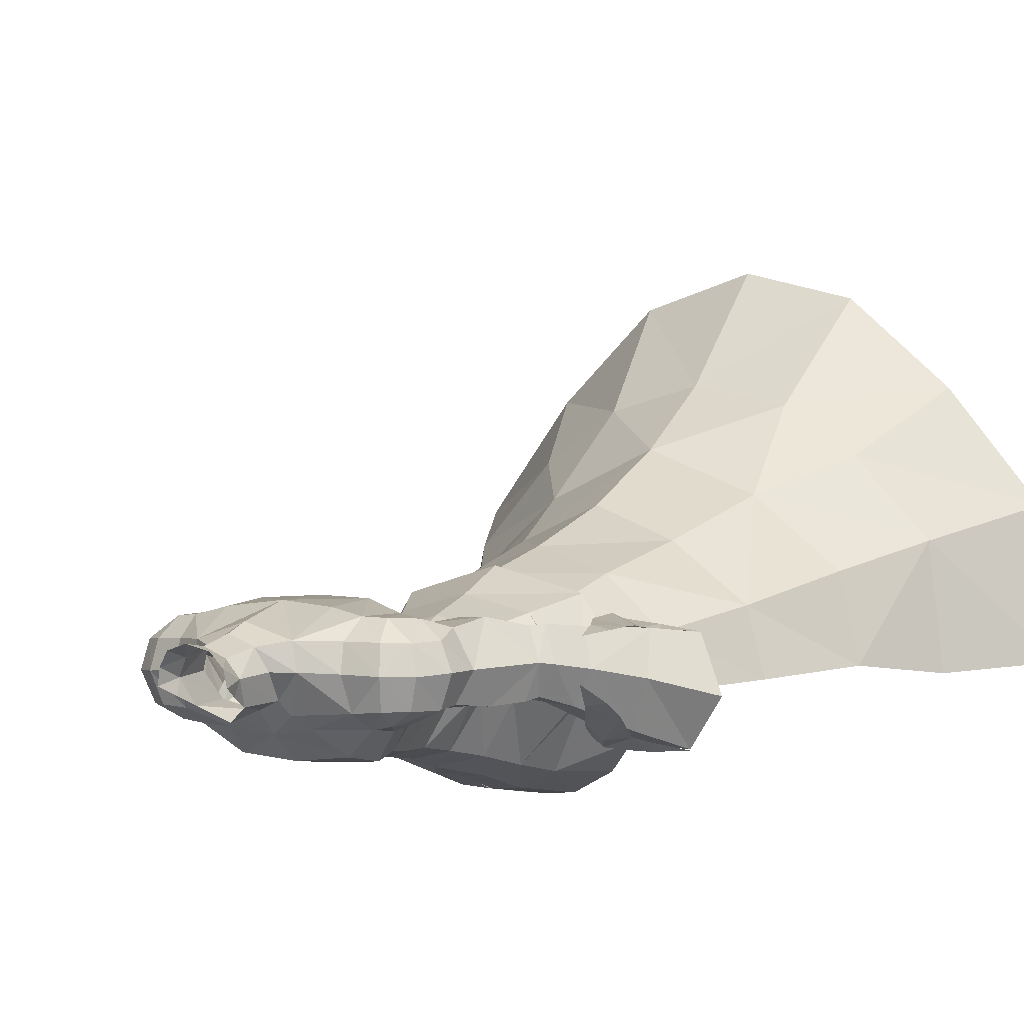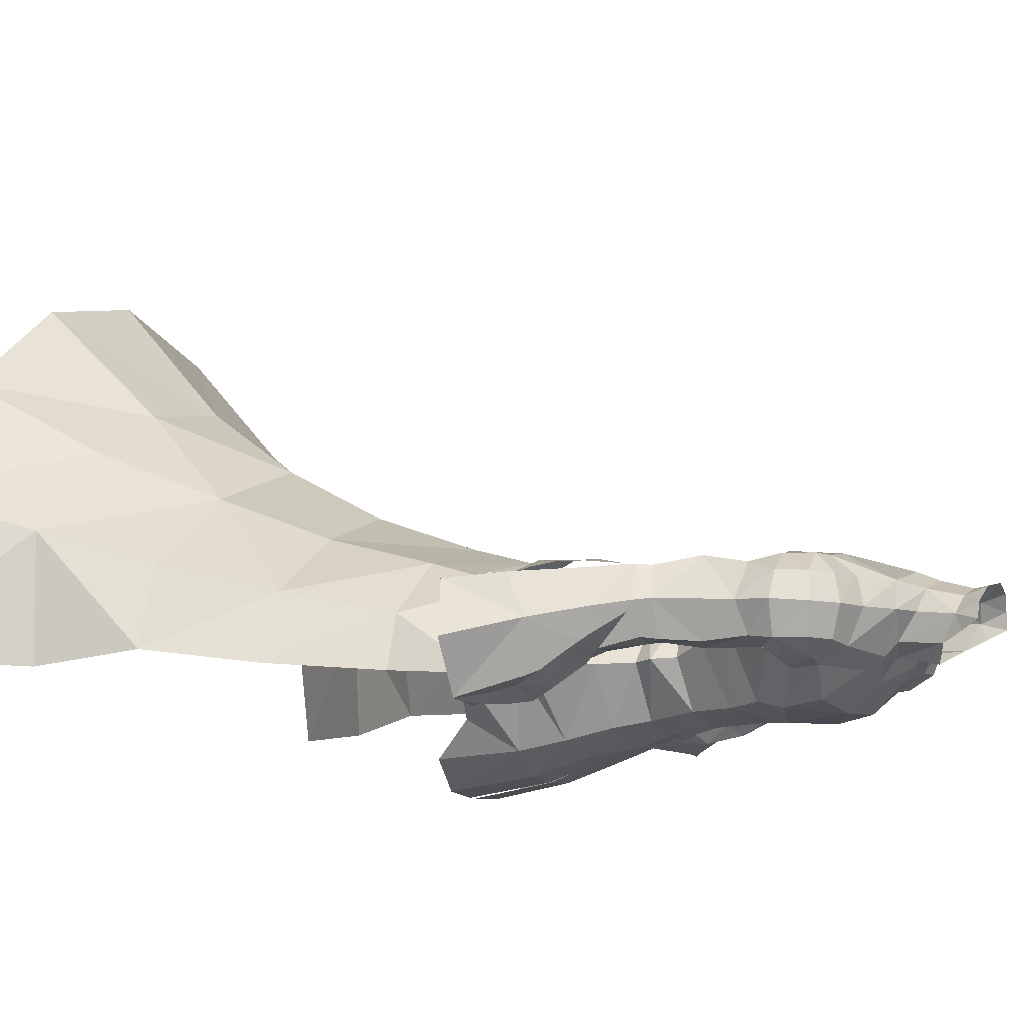
<metadata>
{"format":"obj","ext":"obj","renderer":"f3d","projection":"perspective","resolution":1024,"background":"white","views":[{"elev":-1.1,"azim":33.2,"up":"+Y"},{"elev":-12.1,"azim":-60.0,"up":"+Y"}]}
</metadata>
<code>
g obj??????A06
v -5.105 -4.12 68.35
v -7.86 -1.803 70.26
v -8.443 -0.4968 68.81
v -4.845 -3.511 66.21
v -7e-06 -4.521 66.47
v -4.129 -3.715 63.76
v -8e-06 -4.39 64.08
v -4.242 4.717 62.05
v -3.532 3.466 59.48
v -5.86 0.06041 60.33
v -6.759 0.8532 62.65
v -8e-06 4.109 59.6
v -8e-06 4.876 61.81
v -3.803 3.292 57.14
v -6.392 -0.1577 57.21
v -6.911 -0.05896 58.66
v -8e-06 4.079 57.17
v -3.496 -3.682 60.4
v -8e-06 -4.505 60.29
v -2.758 2.766 82.59
v -1.839 3.918 82.91
v -1.724 3.421 81.1
v -2.62 2.031 80.69
v -8e-06 4.424 83.2
v -8e-06 4.204 81.28
v -7.277 2.273 75.69
v -4.56 2.38 77.02
v -4.151 4.55 76.98
v -7.189 4.492 75.23
v -7.28 -0.4553 74.43
v -7.277 2.273 75.69
v -10.08 2.143 75.1
v -9.588 -0.2891 74.24
v -9.766 4.426 74.61
v -10.08 2.143 75.1
v -7.355 6.162 73.36
v -9.219 6.065 73
v -9.182 -1.376 72.48
v -7.491 -1.64 72.28
v -2.018 4.118 78.41
v -2.864 2.39 77.87
v -8e-06 5.004 78.71
v -3.325 -4.112 56.87
v -7e-06 -4.842 56.77
v -12.08 0.07744 68.96
v -12.16 -0.2194 70.84
v -13.28 2.347 71.13
v -13.34 2.49 68.57
v -11.28 -0.269 73.14
v -12.14 2.119 73.71
v -11.56 4.381 73.45
v -12.45 4.532 71.27
v -9.503 -0.3667 68.81
v -9.296 -1.341 70.48
v -10.08 2.143 75.1
v -9.766 4.426 74.61
v -9.588 -0.2891 74.24
v -7.967 1.615 65.37
v -8e-06 -0.3518 75.25
v -8e-06 -1.089 78.42
v -2.12 0.07431 79.56
v -2.41 0.3813 76.26
v -9.775 6.027 64.76
v -9.541 2.532 63.96
v -10.68 2.46 61.02
v -11.51 5.131 61.57
v -13.89 5.409 62.45
v -11.95 5.294 60.45
v -14.52 5.509 61.35
v -8.53 2.332 67.76
v -10.32 -0.24 64.72
v -9.541 2.532 63.96
v -11.28 2.034 57.01
v -10.68 2.46 61.02
v -11.56 0.1893 60.87
v -12.29 -0.1908 57.94
v -14.21 0.2672 61.62
v -15.4 -0.4793 58.89
v -11.27 0.2583 61.91
v -8.53 2.332 67.76
v -8.914 5.611 68
v -12.86 5.191 57.29
v -15.92 5.318 58.33
v -12.29 6.064 65.7
v -11.86 5.37 68.96
v -12.8 -0.1731 65.72
v -13.81 0.07801 62.85
v -8e-06 7.537 68.24
v -8e-06 6.485 64.49
v -4.525 6.145 64.77
v -4.785 7.332 69.03
v -8.443 -0.4968 68.81
v -7.86 -1.803 70.26
v -8e-06 5.801 76.93
v -2.018 4.118 78.41
v -8e-06 5.004 78.71
v -22.43 0.1443 49.91
v -19.5 -3.829 49.44
v -19.09 1.542 54.92
v -13.51 -2.21 52.63
v -14.37 -3.707 48
v -12.82 -0.2948 47.27
v -12.09 0.7764 52.38
v -17.31 -2.338 53.86
v -14.41 4.948 51.88
v -18.25 5.118 53.13
v -11.28 2.034 57.01
v -12.09 0.7764 52.38
v -4.622 -4.615 54.34
v -7e-06 -5.607 54.12
v -8e-06 7.39 50.13
v -5.939 6.039 49.96
v -4.406 4.81 53.93
v -8e-06 5.845 53.96
v -8e-06 9.624 45.83
v -8.13 7.484 45.64
v -2.307 -6.433 50.63
v -2.643 -7.582 46.54
v -7e-06 -7.148 48.5
v -10.01 -0.3831 49.25
v -11.06 -0.7498 46.68
v -8.13 7.484 45.64
v -6.55 6.691 46.46
v -14.07 6.409 30.35
v -6.423 8.995 39.55
v -7.231 11.65 30.57
v -9.833 15.42 21.65
v -17.81 8.803 21.43
v -8.467 23.47 13.74
v -15.45 18.96 13.72
v -22.65 11.41 13.51
v -9e-06 25.48 13.75
v -9e-06 36.33 3.929
v -10.38 33.49 3.911
v -28.3 14.77 3.011
v -16.24 0.6021 30.33
v -11.17 4.428 39.34
v -19.54 1.911 21.35
v -22.15 0.8254 13.35
v -30.19 1.172 3.467
v -8e-06 9.052 46.5
v -8e-06 11.17 39.58
v -6.55 6.691 46.46
v -8e-06 14.62 30.6
v -8e-06 19.56 21.68
v -19.7 25.16 3.645
v -7.818 -6.486 41.1
v -3.384 -8.425 39.54
v -6.507 -6.104 47.34
v -2.852 -0.6718 75.39
v -7e-06 -2.169 73.67
v -8e-06 7.231 72.77
v -4.613 6.765 73.12
v -4.694 -3.687 71.25
v -8.183 6.349 70.11
v -7e-06 -4.118 71.2
v -2.508 0.7895 81.09
v -3.001 1.478 82.48
v -4.56 2.38 77.02
v -8.183 6.349 70.11
v -8.649 2.191 67.81
v -8.53 2.332 67.76
v -3.582 -1.673 74.09
v -10.56 6.005 70.99
v -9.219 6.065 73
v -8.183 6.349 70.11
v -9.182 -1.376 72.48
v -2.864 2.39 77.87
v -15.03 2.825 62.95
v -15.68 2.69 61.8
v -16.94 2.32 59.1
v -8e-06 -6.526 50.57
v -11.06 -0.7498 46.68
v -12.49 -0.1615 39.33
v -8e-06 9.624 45.83
v -8e-06 9.052 46.5
v -5.629 -5.439 50.83
v -9.094 -3.825 44.32
v -15.2 4.549 47.28
v -12.82 -0.2948 47.27
v -19.97 4.743 48.65
v -7.778 -0.2424 54.5
v -10.39 -0.359 50.54
v -13.02 -0.4611 45.87
v -13.02 -0.4611 45.87
v -19.5 -3.829 49.44
v -22.43 0.1443 49.91
v -16.6 0.2677 50.51
v -12.82 -0.2948 47.27
v -14.37 -3.707 48
v -15.2 4.549 47.28
v -19.97 4.743 48.65
v -0.1226 -7.795 46.34
v -0.3634 -8.633 39.4
v 5.105 -4.12 68.35
v 4.845 -3.511 66.21
v 8.443 -0.4968 68.81
v 7.86 -1.803 70.26
v 4.129 -3.715 63.76
v 4.242 4.717 62.05
v 6.759 0.8532 62.65
v 5.86 0.06041 60.33
v 3.532 3.466 59.48
v 3.803 3.292 57.14
v 3.496 -3.682 60.4
v 2.758 2.766 82.59
v 2.62 2.031 80.69
v 1.724 3.421 81.1
v 1.839 3.918 82.91
v 7.277 2.273 75.69
v 7.189 4.492 75.23
v 4.151 4.55 76.98
v 4.56 2.38 77.02
v 7.28 -0.4553 74.43
v 9.588 -0.2891 74.24
v 10.08 2.143 75.1
v 7.277 2.273 75.69
v 10.08 2.143 75.1
v 9.766 4.426 74.61
v 9.219 6.065 73
v 7.355 6.162 73.36
v 7.491 -1.64 72.28
v 9.182 -1.376 72.48
v 2.864 2.39 77.87
v 2.018 4.118 78.41
v 3.325 -4.112 56.87
v 12.08 0.07744 68.96
v 13.34 2.49 68.57
v 13.28 2.347 71.13
v 12.16 -0.2194 70.84
v 12.14 2.119 73.71
v 11.28 -0.269 73.14
v 12.45 4.532 71.27
v 11.56 4.381 73.45
v 9.503 -0.3667 68.81
v 9.296 -1.341 70.48
v 9.766 4.426 74.61
v 10.08 2.143 75.1
v 9.588 -0.2891 74.24
v 7.967 1.615 65.37
v 2.41 0.3813 76.26
v 2.12 0.07431 79.56
v 9.775 6.027 64.76
v 11.51 5.131 61.57
v 10.68 2.46 61.02
v 9.541 2.532 63.96
v 13.89 5.409 62.45
v 14.52 5.509 61.35
v 11.95 5.294 60.45
v 8.53 2.332 67.76
v 9.541 2.532 63.96
v 10.32 -0.24 64.72
v 11.28 2.034 57.01
v 12.29 -0.1908 57.94
v 11.56 0.2829 60.87
v 10.68 2.46 61.02
v 15.4 -0.3881 58.89
v 14.21 0.3608 61.62
v 11.27 0.2583 61.91
v 8.53 2.332 67.76
v 8.914 5.611 68
v 15.8 5.328 58.17
v 12.86 5.191 57.29
v 12.29 6.064 65.7
v 11.86 5.37 68.96
v 12.8 -0.1731 65.72
v 13.81 0.07801 62.85
v 4.785 7.332 69.03
v 4.525 6.145 64.77
v 8.443 -0.4968 68.81
v 7.86 -1.803 70.26
v 2.018 4.118 78.41
v 22.42 0.1443 49.91
v 19.09 1.542 54.92
v 19.5 -3.829 49.44
v 13.51 -2.21 52.63
v 12.09 0.7764 52.38
v 12.82 -0.2948 47.27
v 14.37 -3.707 48
v 17.31 -2.338 53.86
v 14.41 4.948 51.88
v 18.25 5.118 53.13
v 11.28 2.034 57.01
v 12.09 0.7764 52.38
v 4.622 -4.615 54.34
v 4.406 4.81 53.93
v 5.813 6.039 49.96
v 7.88 7.484 45.64
v 2.307 -6.433 50.63
v 2.643 -7.582 46.54
v 10.21 -0.3831 49.25
v 10.22 -0.7498 46.68
v 6.299 6.691 46.46
v 7.88 7.484 45.64
v 13.98 6.409 30.35
v 7.231 11.65 30.57
v 6.375 8.995 39.55
v 17.81 9.134 21.43
v 9.996 15.52 21.65
v 8.809 23.47 13.74
v 15.45 18.96 13.72
v 22.21 11.67 13.51
v 10.38 33.49 3.911
v 27.86 14.77 3.011
v 15.58 0.488 30.33
v 11.26 4.428 39.34
v 12.57 -0.1615 39.33
v 19.54 1.386 21.35
v 23.45 0.584 13.35
v 29.76 1.366 3.467
v 6.299 6.691 46.46
v 19.7 25.16 3.645
v 7.818 -6.486 41.1
v 6.507 -6.104 47.34
v 3.384 -8.425 39.54
v 2.852 -0.6718 75.39
v 4.613 6.765 73.12
v 4.694 -3.687 71.25
v 8.183 6.349 70.11
v 2.508 0.7895 81.09
v 3.001 1.478 82.48
v 4.56 2.38 77.02
v 8.183 6.349 70.11
v 8.53 2.332 67.76
v 8.649 2.191 67.81
v 3.582 -1.673 74.09
v 10.56 6.005 70.99
v 9.219 6.065 73
v 8.183 6.349 70.11
v 9.182 -1.376 72.48
v 2.864 2.39 77.87
v 15.03 2.825 62.95
v 15.68 2.69 61.8
v 15.4 -0.3881 58.89
v 16.94 2.32 59.1
v 10.22 -0.7498 46.68
v 5.629 -5.439 50.83
v 11.58 -3.825 44.32
v 15.2 4.549 47.28
v 12.82 -0.2948 47.27
v 19.97 4.743 48.65
v 6.245 -0.1577 57.09
v 6.612 -0.04235 58.75
v 7.539 -0.2424 54.76
v 10.59 -0.359 50.54
v 13.05 -0.4611 45.87
v 19.5 -3.829 49.44
v 16.6 0.2677 50.51
v 22.42 0.1443 49.91
v 12.82 -0.2948 47.27
v 14.37 -3.707 48
v 15.2 4.549 47.28
v 19.97 4.743 48.65
v 0.1226 -7.795 46.34
v 0.3634 -8.633 39.4
v 13.05 -0.4611 45.87
v 17.31 -2.338 53.86
v 16.79 -4.056 50.48
v 17.48 -3.324 51.37
v 16.69 -2.871 52.98
v 15.29 -3.902 51.63
v 15.83 -1.583 58.17
v 15.68 -3.012 55.47
v 18.61 -1.128 57.82
v 17.21 -0.2726 60.38
v 18.79 -0.0188 60.05
v 18.11 1.387 62.56
v 17.7 -2.096 55.4
v 19.58 -3.931 49.39
v 13.95 -2.26 54.87
v 14.25 -3.669 52.95
v 13.07 -3.011 52.55
v 16.25 -3.714 49.64
v 13.91 -3.445 50.81
v 17.03 5.308 49.42
v 15.54 5.591 50.54
v 16.93 5.137 52.18
v 17.72 4.961 50.52
v 16.07 5.871 57.47
v 18.85 5.319 57.32
v 15.92 6.193 54.43
v 17.45 5.477 60.01
v 18.35 4.747 62.65
v 19.03 5.12 59.81
v 17.95 5.319 54.72
v 19.83 4.784 48.45
v 14.19 5.271 54.16
v 14.49 5.868 51.86
v 13.31 5.108 51.73
v 16.49 4.677 48.76
v 14.15 4.864 49.95
v -16.79 -4.056 50.48
v -15.29 -3.902 51.63
v -16.69 -2.871 52.98
v -17.48 -3.324 51.37
v -15.83 -1.583 58.17
v -18.61 -1.128 57.82
v -15.68 -3.012 55.47
v -17.21 -0.2726 60.38
v -18.11 1.387 62.56
v -18.79 -0.0188 60.05
v -17.7 -2.096 55.4
v -19.58 -3.931 49.39
v -13.95 -2.26 54.87
v -14.25 -3.669 52.95
v -13.07 -3.011 52.55
v -16.25 -3.714 49.64
v -13.91 -3.445 50.81
v -17.03 5.308 49.42
v -17.72 4.961 50.52
v -16.93 5.137 52.18
v -15.54 5.591 50.54
v -16.07 5.871 57.47
v -15.92 6.193 54.43
v -18.85 5.319 57.32
v -17.45 5.477 60.01
v -19.03 5.12 59.81
v -18.35 4.747 62.65
v -17.95 5.319 54.72
v -19.83 4.784 48.45
v -14.19 5.271 54.16
v -14.49 5.868 51.86
v -13.31 5.108 51.73
v -16.49 4.677 48.76
v -14.15 4.864 49.95
f 1 2 3
f 3 4 1
f 5 4 6
f 6 7 5
f 8 9 10
f 10 11 8
f 12 9 8
f 8 13 12
f 14 15 16
f 14 16 9
f 14 9 12
f 17 14 12
f 6 18 19
f 19 7 6
f 6 11 18
f 20 21 22
f 22 23 20
f 24 25 22
f 22 21 24
f 26 27 28
f 28 29 26
f 30 31 32
f 32 33 30
f 29 34 35
f 35 26 29
f 34 29 36
f 36 37 34
f 33 38 39
f 39 30 33
f 23 22 40
f 40 41 23
f 25 42 40
f 40 22 25
f 43 44 19
f 19 18 43
f 45 46 47
f 47 48 45
f 46 49 50
f 50 47 46
f 47 50 51
f 51 52 47
f 53 54 46
f 46 45 53
f 51 50 55
f 55 56 51
f 55 50 49
f 49 57 55
f 4 58 6
f 59 60 61
f 61 62 59
f 63 64 65
f 65 66 63
f 67 66 68
f 68 69 67
f 70 53 71
f 71 72 70
f 73 74 75
f 75 76 73
f 75 77 78
f 78 76 75
f 79 74 72
f 72 71 79
f 80 64 63
f 63 81 80
f 68 82 83
f 83 69 68
f 84 85 81
f 81 63 84
f 86 87 79
f 79 71 86
f 88 89 90
f 90 91 88
f 89 13 8
f 8 90 89
f 8 11 58
f 58 90 8
f 45 86 71
f 71 53 45
f 92 93 54
f 54 53 92
f 94 28 95
f 95 96 94
f 97 98 99
f 100 101 102
f 102 103 100
f 104 98 101
f 101 100 104
f 105 106 83
f 83 82 105
f 107 108 105
f 105 82 107
f 109 110 44
f 44 43 109
f 111 112 113
f 113 114 111
f 115 116 111
f 117 118 119
f 116 120 112
f 121 122 123
f 124 125 126
f 124 126 127
f 127 128 124
f 129 130 127
f 128 127 131
f 132 133 134
f 134 129 132
f 131 130 135
f 136 137 124
f 136 124 138
f 138 131 139
f 139 131 140
f 141 142 125
f 125 143 141
f 142 144 126
f 126 125 142
f 126 144 145
f 127 145 129
f 129 146 130
f 147 148 149
f 59 150 151
f 152 91 153
f 4 5 1
f 39 1 154
f 91 90 155
f 28 36 29
f 154 1 156
f 157 23 61
f 23 157 158
f 23 158 20
f 30 159 31
f 28 94 152
f 37 36 160
f 155 161 162
f 39 2 1
f 41 159 62
f 39 163 30
f 163 39 154
f 61 23 62
f 152 88 91
f 163 154 151
f 48 47 52
f 164 85 52
f 164 52 51
f 165 166 164
f 51 56 165
f 46 167 49
f 168 95 27
f 93 167 54
f 167 57 49
f 39 38 2
f 28 152 153
f 36 91 155
f 23 41 62
f 77 87 169
f 75 79 87
f 65 68 66
f 169 67 69
f 86 45 48
f 79 75 74
f 78 170 171
f 85 84 48
f 170 69 171
f 69 83 171
f 68 107 82
f 84 63 67
f 77 75 87
f 77 169 170
f 170 169 69
f 68 65 107
f 77 170 78
f 155 90 58
f 164 166 85
f 51 165 164
f 80 81 166
f 81 85 166
f 48 52 85
f 67 63 66
f 58 4 3
f 58 3 161
f 151 154 156
f 53 70 92
f 54 167 46
f 86 48 169
f 48 84 169
f 86 169 87
f 169 84 67
f 153 91 36
f 28 153 36
f 5 156 1
f 62 159 150
f 159 30 150
f 150 30 163
f 150 163 151
f 59 62 150
f 27 95 28
f 14 114 113
f 110 117 172
f 143 137 173
f 14 17 114
f 137 174 173
f 125 137 143
f 175 123 122
f 176 123 175
f 117 177 118
f 177 149 118
f 110 109 117
f 109 177 117
f 119 172 117
f 116 112 111
f 147 149 178
f 100 103 73
f 73 76 100
f 78 104 100
f 100 76 78
f 179 105 108
f 108 180 179
f 106 105 179
f 179 181 106
f 181 97 99
f 99 106 181
f 99 104 78
f 78 171 99
f 83 106 99
f 99 171 83
f 11 10 18
f 18 10 16
f 182 15 113
f 183 113 112
f 149 177 120
f 148 118 149
f 121 184 122
f 149 120 185
f 149 185 178
f 124 137 125
f 131 135 140
f 130 146 135
f 127 130 131
f 182 177 109
f 183 182 113
f 129 145 132
f 126 145 127
f 98 104 99
f 186 187 188
f 189 190 188
f 190 186 188
f 191 189 188
f 192 191 188
f 187 192 188
f 3 162 161
f 155 58 161
f 193 118 148
f 148 194 193
f 15 109 43
f 116 185 120
f 120 183 112
f 15 14 113
f 15 182 109
f 118 193 119
f 182 183 177
f 129 134 146
f 58 11 6
f 177 183 120
f 195 196 197
f 197 198 195
f 5 7 199
f 199 196 5
f 200 201 202
f 202 203 200
f 12 13 200
f 200 203 12
f 203 204 17
f 17 12 203
f 199 7 19
f 19 205 199
f 199 205 201
f 206 207 208
f 208 209 206
f 24 209 208
f 208 25 24
f 210 211 212
f 212 213 210
f 214 215 216
f 216 217 214
f 211 210 218
f 218 219 211
f 219 220 221
f 221 211 219
f 215 214 222
f 222 223 215
f 207 224 225
f 225 208 207
f 25 208 225
f 225 42 25
f 226 205 19
f 19 44 226
f 227 228 229
f 229 230 227
f 230 229 231
f 231 232 230
f 229 233 234
f 234 231 229
f 235 227 230
f 230 236 235
f 234 237 238
f 238 231 234
f 238 239 232
f 232 231 238
f 196 199 240
f 59 241 242
f 242 60 59
f 243 244 245
f 245 246 243
f 247 248 249
f 249 244 247
f 250 251 252
f 252 235 250
f 253 254 255
f 255 256 253
f 255 254 257
f 257 258 255
f 259 252 251
f 251 256 259
f 260 261 243
f 243 246 260
f 249 248 262
f 262 263 249
f 264 243 261
f 261 265 264
f 266 252 259
f 259 267 266
f 88 268 269
f 269 89 88
f 89 269 200
f 200 13 89
f 200 269 240
f 240 201 200
f 227 235 252
f 252 266 227
f 270 235 236
f 236 271 270
f 94 96 272
f 272 212 94
f 273 274 275
f 276 277 278
f 278 279 276
f 280 276 279
f 279 275 280
f 281 263 262
f 262 282 281
f 283 263 281
f 281 284 283
f 285 226 44
f 44 110 285
f 111 114 286
f 286 287 111
f 115 111 288
f 289 119 290
f 288 287 291
f 292 293 294
f 295 296 297
f 295 298 299
f 299 296 295
f 300 299 301
f 298 302 299
f 132 300 303
f 303 133 132
f 302 304 301
f 305 306 307
f 305 308 295
f 308 302 298
f 309 310 302
f 141 311 297
f 297 142 141
f 142 297 296
f 296 144 142
f 296 145 144
f 299 300 145
f 300 301 312
f 313 314 315
f 59 151 316
f 152 317 268
f 196 195 5
f 222 318 195
f 268 319 269
f 212 211 221
f 318 156 195
f 320 242 207
f 207 321 320
f 207 206 321
f 214 217 322
f 212 152 94
f 220 323 221
f 319 324 325
f 222 195 198
f 224 241 322
f 222 214 326
f 326 318 222
f 242 241 207
f 152 268 88
f 326 151 318
f 228 233 229
f 327 233 265
f 327 234 233
f 328 327 329
f 234 328 237
f 230 232 330
f 331 213 272
f 271 236 330
f 330 232 239
f 222 198 223
f 212 317 152
f 221 319 268
f 207 241 224
f 258 332 267
f 255 267 259
f 245 244 249
f 332 248 247
f 266 228 227
f 259 256 255
f 333 257 334
f 334 335 333
f 265 228 264
f 333 335 248
f 248 335 262
f 249 263 283
f 264 247 243
f 258 267 255
f 258 333 332
f 333 248 332
f 249 283 245
f 258 257 333
f 319 240 269
f 327 265 329
f 234 327 328
f 260 329 261
f 261 329 265
f 228 265 233
f 247 244 243
f 240 197 196
f 240 325 197
f 151 156 318
f 235 270 250
f 236 230 330
f 266 332 228
f 228 332 264
f 266 267 332
f 332 247 264
f 317 221 268
f 212 221 317
f 5 195 156
f 241 316 322
f 322 316 214
f 316 326 214
f 316 151 326
f 59 316 241
f 213 212 272
f 204 286 114
f 110 172 289
f 311 336 306
f 204 114 17
f 306 336 307
f 297 311 306
f 175 294 293
f 176 175 293
f 289 290 337
f 337 290 314
f 110 289 285
f 285 289 337
f 119 289 172
f 288 111 287
f 313 338 314
f 276 254 253
f 253 277 276
f 257 254 276
f 276 280 257
f 339 340 284
f 284 281 339
f 339 282 341
f 282 273 341
f 335 334 257
f 257 280 335
f 282 262 335
f 201 205 202
f 342 204 343
f 343 202 205
f 344 286 342
f 345 287 286
f 314 291 337
f 315 314 290
f 292 294 346
f 314 338 291
f 295 297 306
f 302 310 304
f 301 304 312
f 299 302 301
f 344 285 337
f 345 286 344
f 300 132 145
f 296 299 145
f 275 274 280
f 347 348 349
f 350 348 351
f 351 348 347
f 352 348 350
f 353 348 352
f 349 348 353
f 197 325 324
f 319 325 240
f 354 355 315
f 315 290 354
f 342 226 285
f 288 291 356
f 291 287 345
f 342 286 204
f 342 285 344
f 290 119 354
f 344 337 345
f 300 312 303
f 240 199 201
f 337 291 345
f 226 342 343
f 343 205 226
f 16 43 18
f 16 15 43
f 16 10 9
f 204 203 343
f 203 202 343
f 280 274 357
f 335 274 282
f 274 335 357
f 280 357 335
f 339 281 282
f 282 274 273
f 358 359 360
f 360 361 358
f 362 363 364
f 365 366 367
f 360 368 363
f 369 359 358
f 364 366 365
f 365 362 364
f 362 370 363
f 363 371 360
f 370 372 371
f 373 358 361
f 361 374 373
f 358 373 369
f 360 371 361
f 371 372 374
f 374 361 371
f 363 370 371
f 363 368 364
f 375 376 377
f 377 378 375
f 379 380 381
f 382 383 384
f 377 381 385
f 386 375 378
f 380 379 382
f 382 384 380
f 379 381 387
f 381 377 388
f 387 388 389
f 390 391 376
f 376 375 390
f 375 386 390
f 377 376 388
f 388 376 391
f 391 389 388
f 381 388 387
f 381 380 385
f 124 128 138
f 136 174 137
f 308 298 295
f 305 295 306
f 138 128 131
f 308 309 302
f 392 393 394
f 394 395 392
f 396 397 398
f 399 400 401
f 394 398 402
f 403 392 395
f 397 396 399
f 399 401 397
f 396 398 404
f 398 394 405
f 404 405 406
f 407 408 393
f 393 392 407
f 392 403 407
f 394 393 405
f 405 393 408
f 408 406 405
f 398 405 404
f 398 397 402
f 409 410 411
f 411 412 409
f 413 414 415
f 416 417 418
f 411 419 414
f 420 410 409
f 415 417 416
f 416 413 415
f 413 421 414
f 414 422 411
f 421 423 422
f 424 409 412
f 412 425 424
f 409 424 420
f 411 422 412
f 422 423 425
f 425 412 422
f 414 421 422
f 414 419 415
f 338 356 291

</code>
